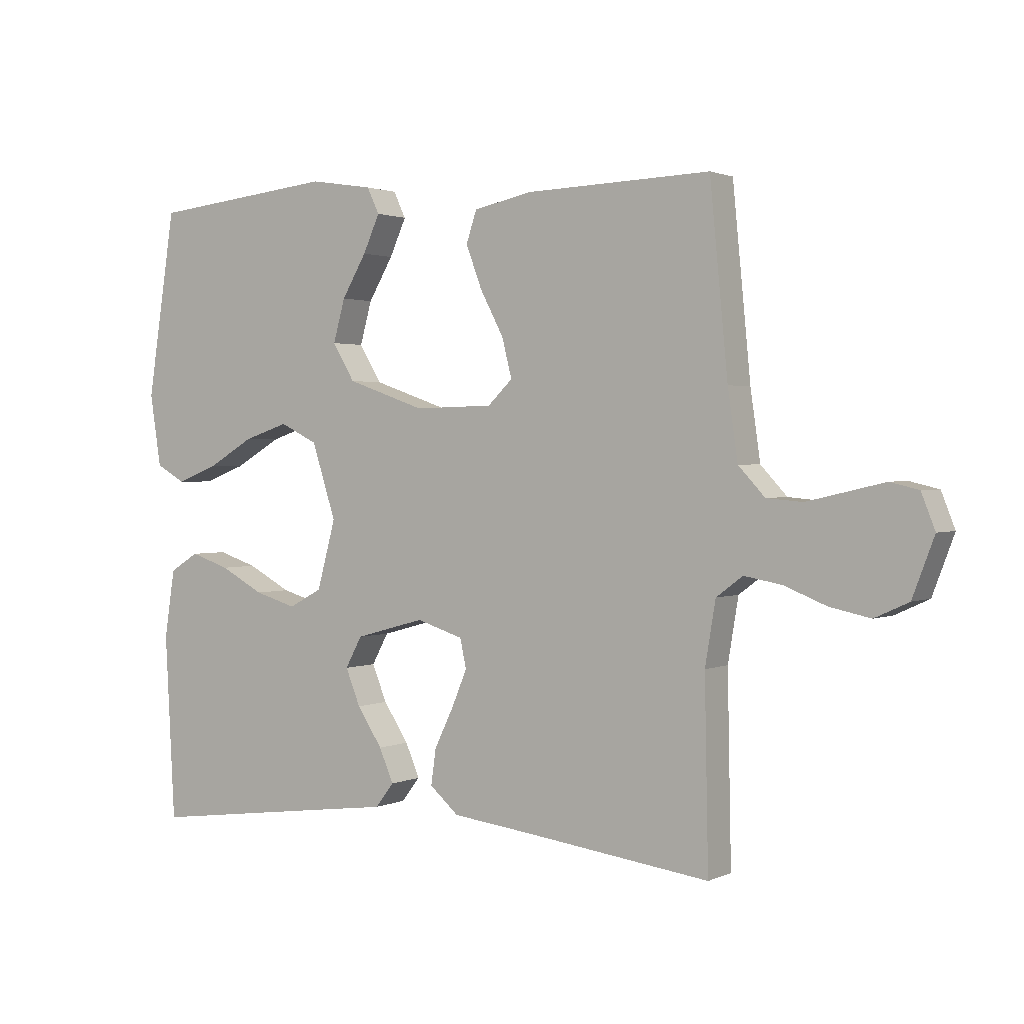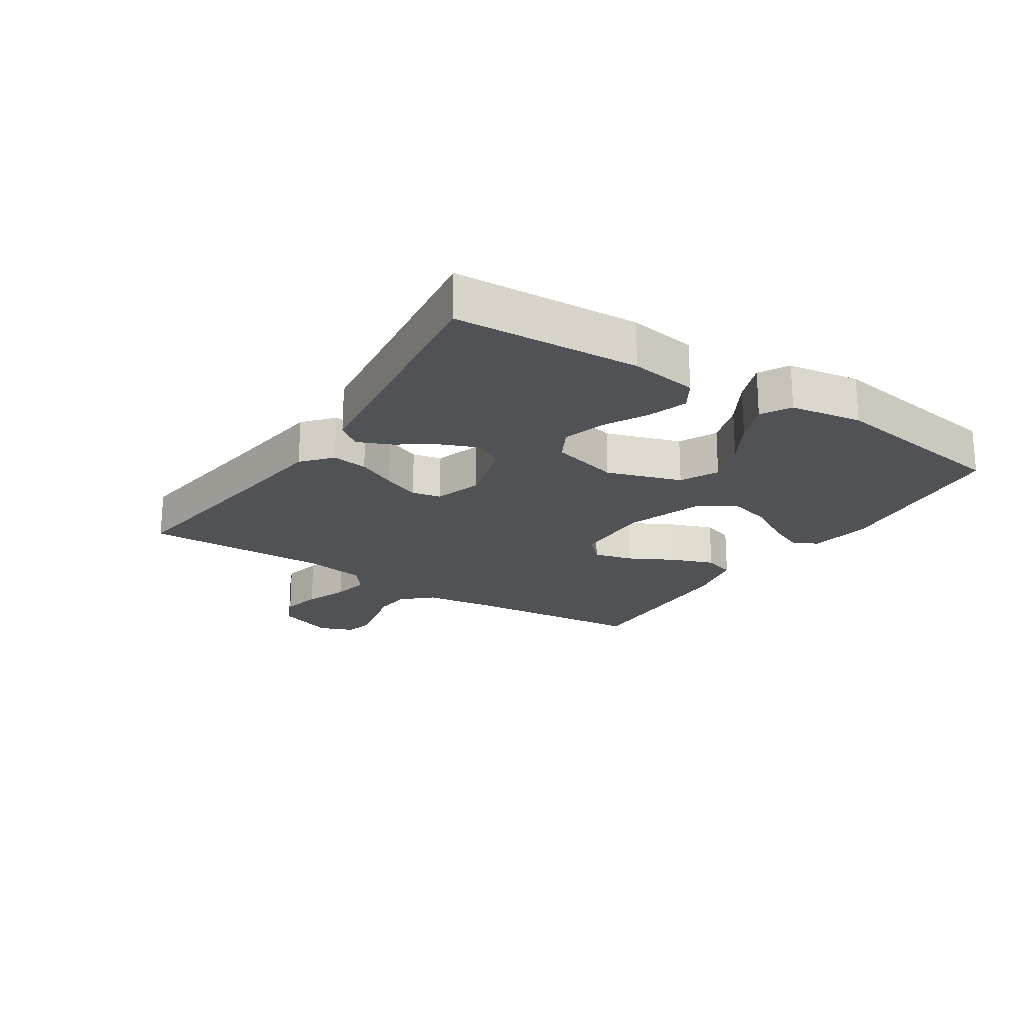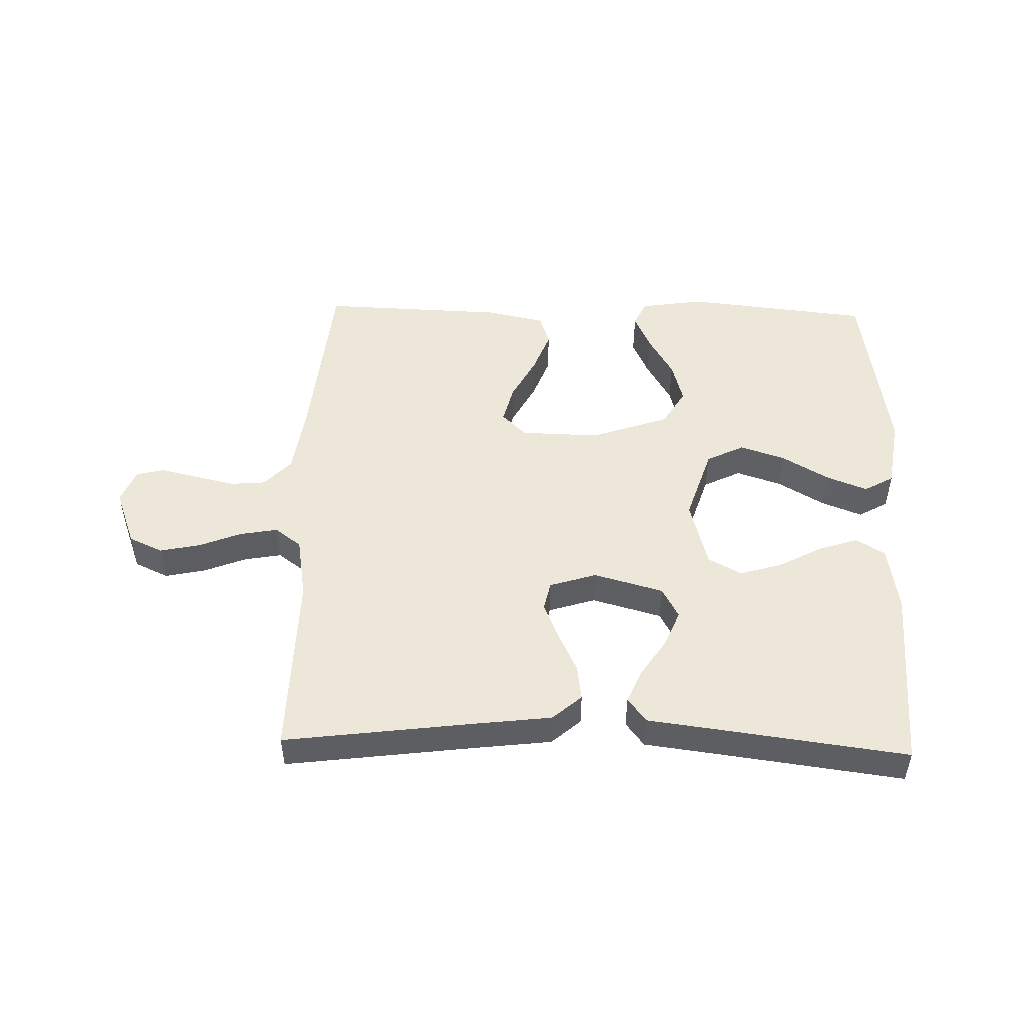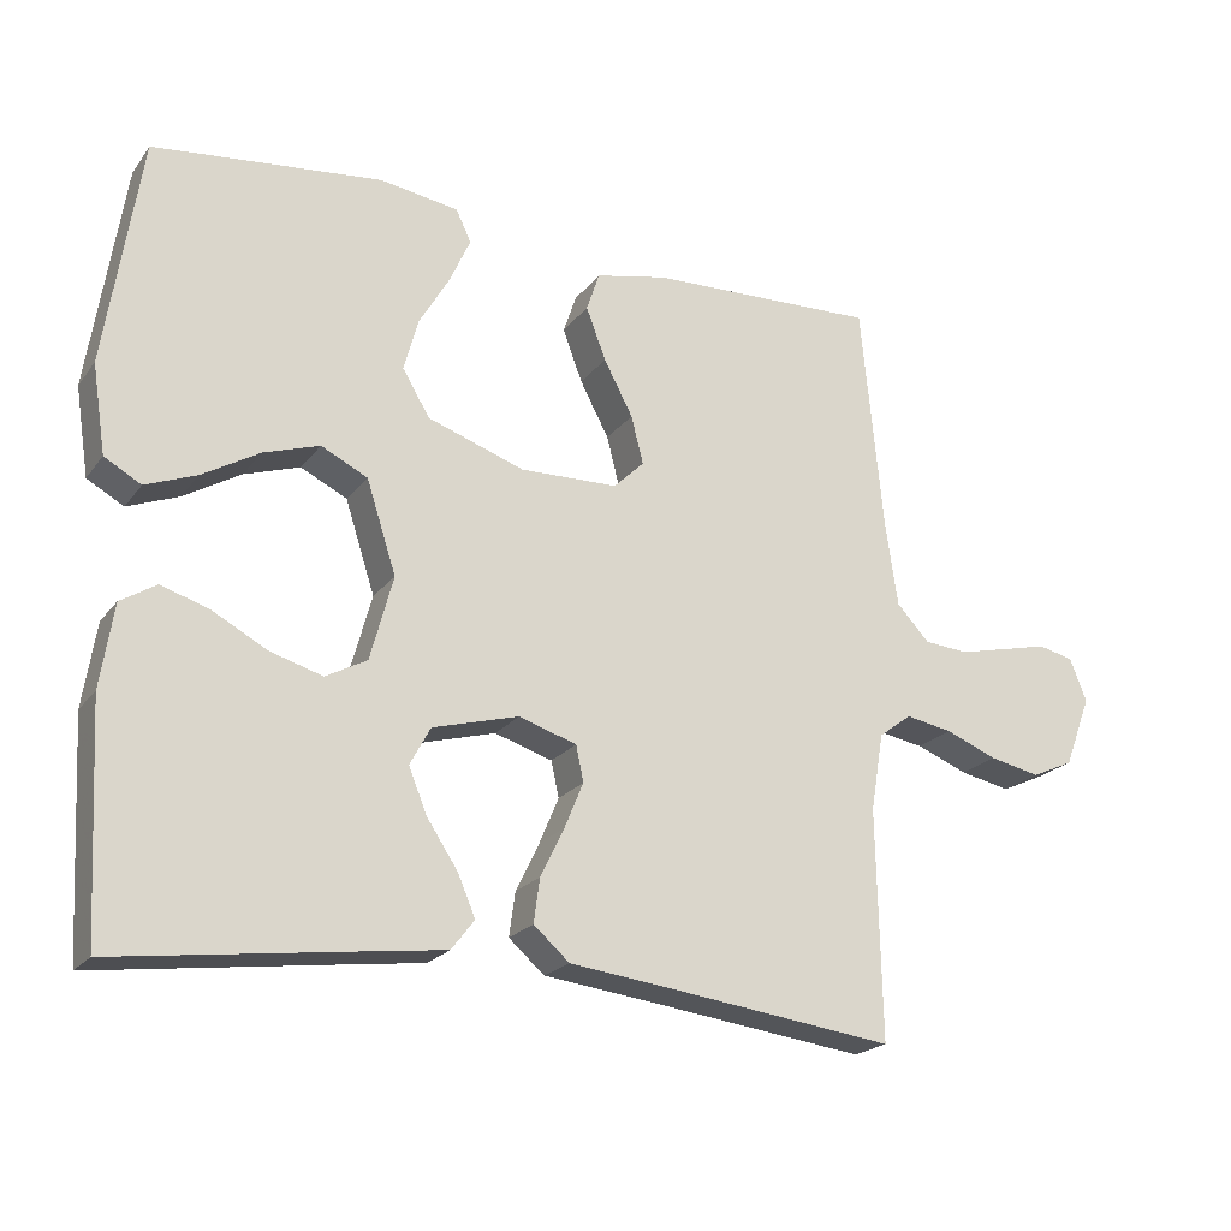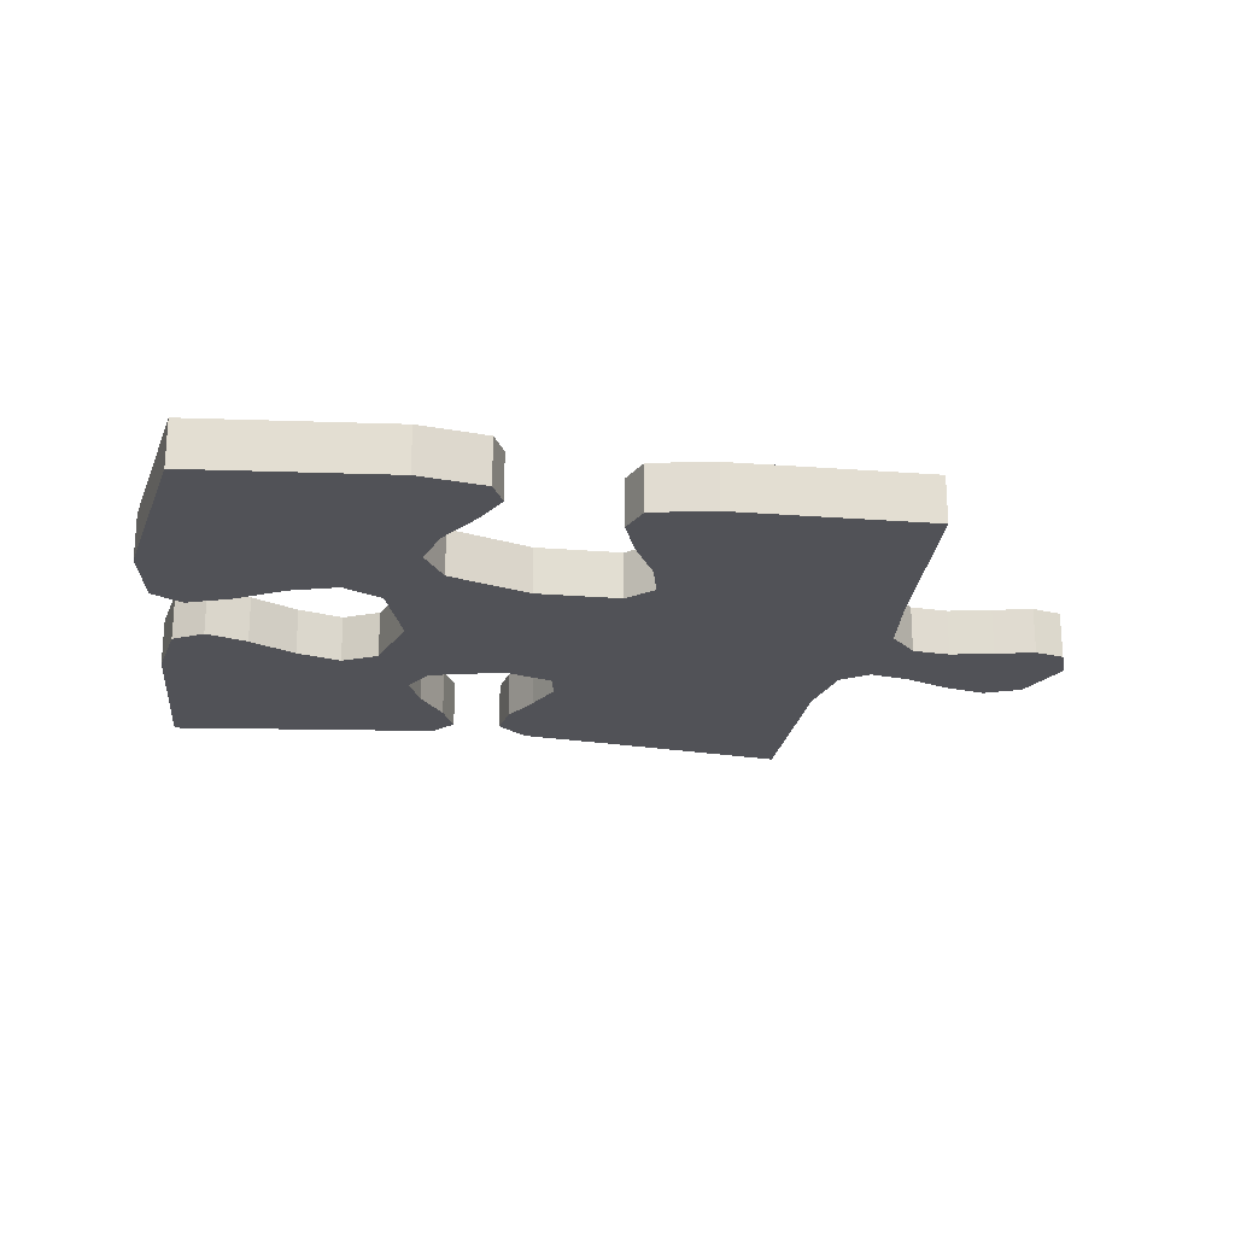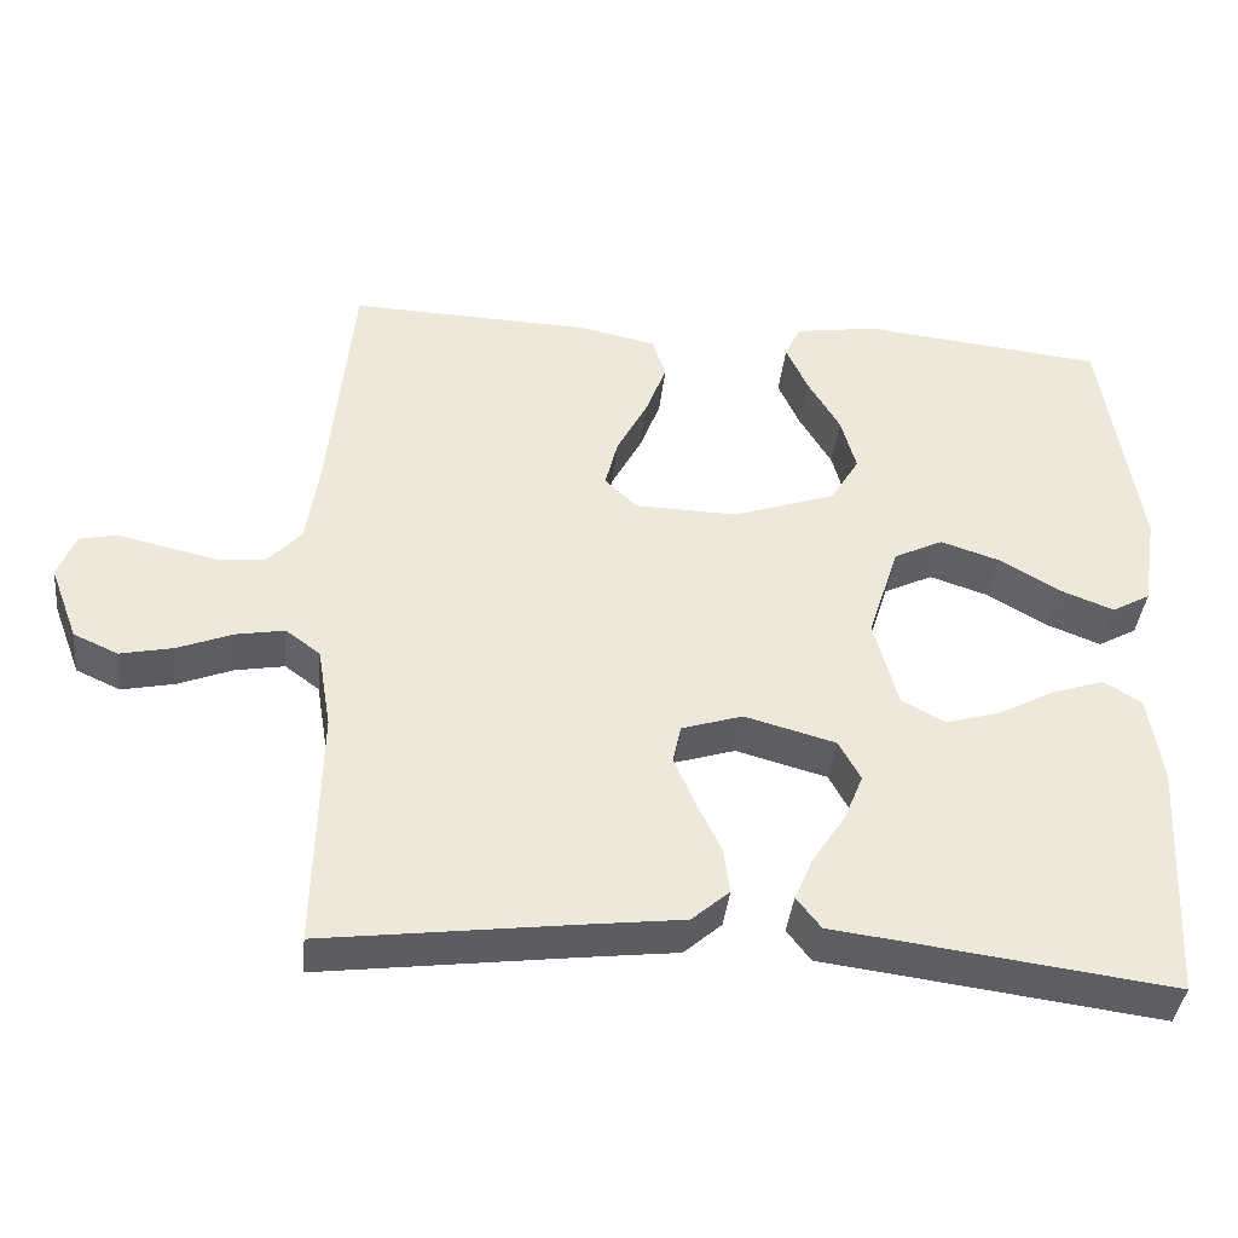
<metadata>
{"format":"obj","ext":"obj","renderer":"f3d","projection":"perspective","resolution":1024,"background":"white","views":[{"elev":1.6,"azim":33.0,"up":"+Z"},{"elev":-21.1,"azim":-123.0,"up":"+Y"},{"elev":49.6,"azim":-178.4,"up":"+Y"},{"elev":-21.1,"azim":-26.5,"up":"+Z"},{"elev":-21.6,"azim":-9.6,"up":"+Y"},{"elev":-39.3,"azim":173.9,"up":"+Z"}]}
</metadata>
<code>
v 0.5 0.07 -0.5
v 0.2 0.07 -0.461
v 0.069 0.07 -0.445
v 0.022 0.07 -0.404
v 0.03 0.07 -0.346
v 0.061 0.07 -0.282
v 0.086 0.07 -0.222
v 0.076 0.07 -0.175
v 0 0.07 -0.151
v -0.113 0.07 -0.182
v -0.14 0.07 -0.232
v -0.116 0.07 -0.291
v -0.075 0.07 -0.353
v -0.052 0.07 -0.407
v -0.082 0.07 -0.446
v -0.2 0.07 -0.461
v -0.5 0.07 -0.5
v -0.516 0.07 -0.2
v -0.499 0.07 -0.09
v -0.452 0.07 -0.061
v -0.388 0.07 -0.082
v -0.317 0.07 -0.12
v -0.249 0.07 -0.14
v -0.195 0.07 -0.111
v -0.165 0.07 0
v -0.204 0.07 0.121
v -0.265 0.07 0.151
v -0.338 0.07 0.127
v -0.413 0.07 0.083
v -0.48 0.07 0.057
v -0.528 0.07 0.084
v -0.546 0.07 0.2
v -0.5 0.07 0.5
v -0.2 0.07 0.532
v -0.097 0.07 0.516
v -0.077 0.07 0.474
v -0.104 0.07 0.414
v -0.144 0.07 0.346
v -0.163 0.07 0.277
v -0.127 0.07 0.217
v 0 0.07 0.173
v 0.128 0.07 0.176
v 0.168 0.07 0.215
v 0.152 0.07 0.278
v 0.114 0.07 0.35
v 0.088 0.07 0.419
v 0.105 0.07 0.47
v 0.2 0.07 0.49
v 0.5 0.07 0.5
v 0.529 0.07 0.2
v 0.545 0.07 0.089
v 0.588 0.07 0.043
v 0.646 0.07 0.038
v 0.711 0.07 0.053
v 0.771 0.07 0.067
v 0.817 0.07 0.056
v 0.839 0.07 0
v 0.804 0.07 -0.093
v 0.749 0.07 -0.118
v 0.683 0.07 -0.104
v 0.615 0.07 -0.077
v 0.554 0.07 -0.066
v 0.511 0.07 -0.098
v 0.494 0.07 -0.2
v 0.5 0 -0.5
v 0.2 0 -0.461
v 0.069 0 -0.445
v 0.022 0 -0.404
v 0.03 0 -0.346
v 0.061 0 -0.282
v 0.086 0 -0.222
v 0.076 0 -0.175
v 0 0 -0.151
v -0.113 0 -0.182
v -0.14 0 -0.232
v -0.116 0 -0.291
v -0.075 0 -0.353
v -0.052 0 -0.407
v -0.082 0 -0.446
v -0.2 0 -0.461
v -0.5 0 -0.5
v -0.516 0 -0.2
v -0.499 0 -0.09
v -0.452 0 -0.061
v -0.388 0 -0.082
v -0.317 0 -0.12
v -0.249 0 -0.14
v -0.195 0 -0.111
v -0.165 0 0
v -0.204 0 0.121
v -0.265 0 0.151
v -0.338 0 0.127
v -0.413 0 0.083
v -0.48 0 0.057
v -0.528 0 0.084
v -0.546 0 0.2
v -0.5 0 0.5
v -0.2 0 0.532
v -0.097 0 0.516
v -0.077 0 0.474
v -0.104 0 0.414
v -0.144 0 0.346
v -0.163 0 0.277
v -0.127 0 0.217
v 0 0 0.173
v 0.128 0 0.176
v 0.168 0 0.215
v 0.152 0 0.278
v 0.114 0 0.35
v 0.088 0 0.419
v 0.105 0 0.47
v 0.2 0 0.49
v 0.5 0 0.5
v 0.529 0 0.2
v 0.545 0 0.089
v 0.588 0 0.043
v 0.646 0 0.038
v 0.711 0 0.053
v 0.771 0 0.067
v 0.817 0 0.056
v 0.839 0 0
v 0.804 0 -0.093
v 0.749 0 -0.118
v 0.683 0 -0.104
v 0.615 0 -0.077
v 0.554 0 -0.066
v 0.511 0 -0.098
v 0.494 0 -0.2
f 59 60 61
f 58 59 61
f 57 58 61
f 56 57 61
f 55 56 61
f 54 55 61
f 53 54 61 62
f 52 53 62 63
f 48 49 50
f 47 48 50
f 46 47 50
f 45 46 50
f 44 45 50
f 43 44 50 51
f 51 52 63
f 43 51 63
f 42 43 63
f 36 37 38
f 35 36 38
f 34 35 38
f 33 34 38
f 32 33 38
f 31 32 38
f 30 31 38
f 29 30 38
f 28 29 38
f 27 28 38 39
f 26 27 39 40
f 20 21 22
f 19 20 22
f 18 19 22
f 17 18 22
f 16 17 22
f 16 22 23
f 15 16 23
f 14 15 23
f 13 14 23
f 12 13 23
f 11 12 23 24
f 4 5 6
f 3 4 6
f 2 3 6
f 2 6 7
f 1 2 7
f 64 1 7
f 41 42 63 64
f 40 41 64
f 26 40 64
f 25 26 64
f 10 11 24 25
f 9 10 25
f 8 9 25 64
f 7 8 64
f 125 124 123
f 125 123 122
f 125 122 121
f 125 121 120
f 125 120 119
f 125 119 118
f 126 125 118 117
f 127 126 117 116
f 114 113 112
f 114 112 111
f 114 111 110
f 114 110 109
f 114 109 108
f 115 114 108 107
f 127 116 115
f 127 115 107
f 127 107 106
f 102 101 100
f 102 100 99
f 102 99 98
f 102 98 97
f 102 97 96
f 102 96 95
f 102 95 94
f 102 94 93
f 102 93 92
f 103 102 92 91
f 104 103 91 90
f 86 85 84
f 86 84 83
f 86 83 82
f 86 82 81
f 86 81 80
f 87 86 80
f 87 80 79
f 87 79 78
f 87 78 77
f 87 77 76
f 88 87 76 75
f 70 69 68
f 70 68 67
f 70 67 66
f 71 70 66
f 71 66 65
f 71 65 128
f 128 127 106 105
f 128 105 104
f 128 104 90
f 128 90 89
f 89 88 75 74
f 89 74 73
f 128 89 73 72
f 128 72 71
f 1 65 66 2
f 2 66 67 3
f 3 67 68 4
f 4 68 69 5
f 5 69 70 6
f 6 70 71 7
f 7 71 72 8
f 8 72 73 9
f 9 73 74 10
f 10 74 75 11
f 11 75 76 12
f 12 76 77 13
f 13 77 78 14
f 14 78 79 15
f 15 79 80 16
f 16 80 81 17
f 17 81 82 18
f 18 82 83 19
f 19 83 84 20
f 20 84 85 21
f 21 85 86 22
f 22 86 87 23
f 23 87 88 24
f 24 88 89 25
f 25 89 90 26
f 26 90 91 27
f 27 91 92 28
f 28 92 93 29
f 29 93 94 30
f 30 94 95 31
f 31 95 96 32
f 32 96 97 33
f 33 97 98 34
f 34 98 99 35
f 35 99 100 36
f 36 100 101 37
f 37 101 102 38
f 38 102 103 39
f 39 103 104 40
f 40 104 105 41
f 41 105 106 42
f 42 106 107 43
f 43 107 108 44
f 44 108 109 45
f 45 109 110 46
f 46 110 111 47
f 47 111 112 48
f 48 112 113 49
f 49 113 114 50
f 50 114 115 51
f 51 115 116 52
f 52 116 117 53
f 53 117 118 54
f 54 118 119 55
f 55 119 120 56
f 56 120 121 57
f 57 121 122 58
f 58 122 123 59
f 59 123 124 60
f 60 124 125 61
f 61 125 126 62
f 62 126 127 63
f 63 127 128 64
f 64 128 65 1

</code>
